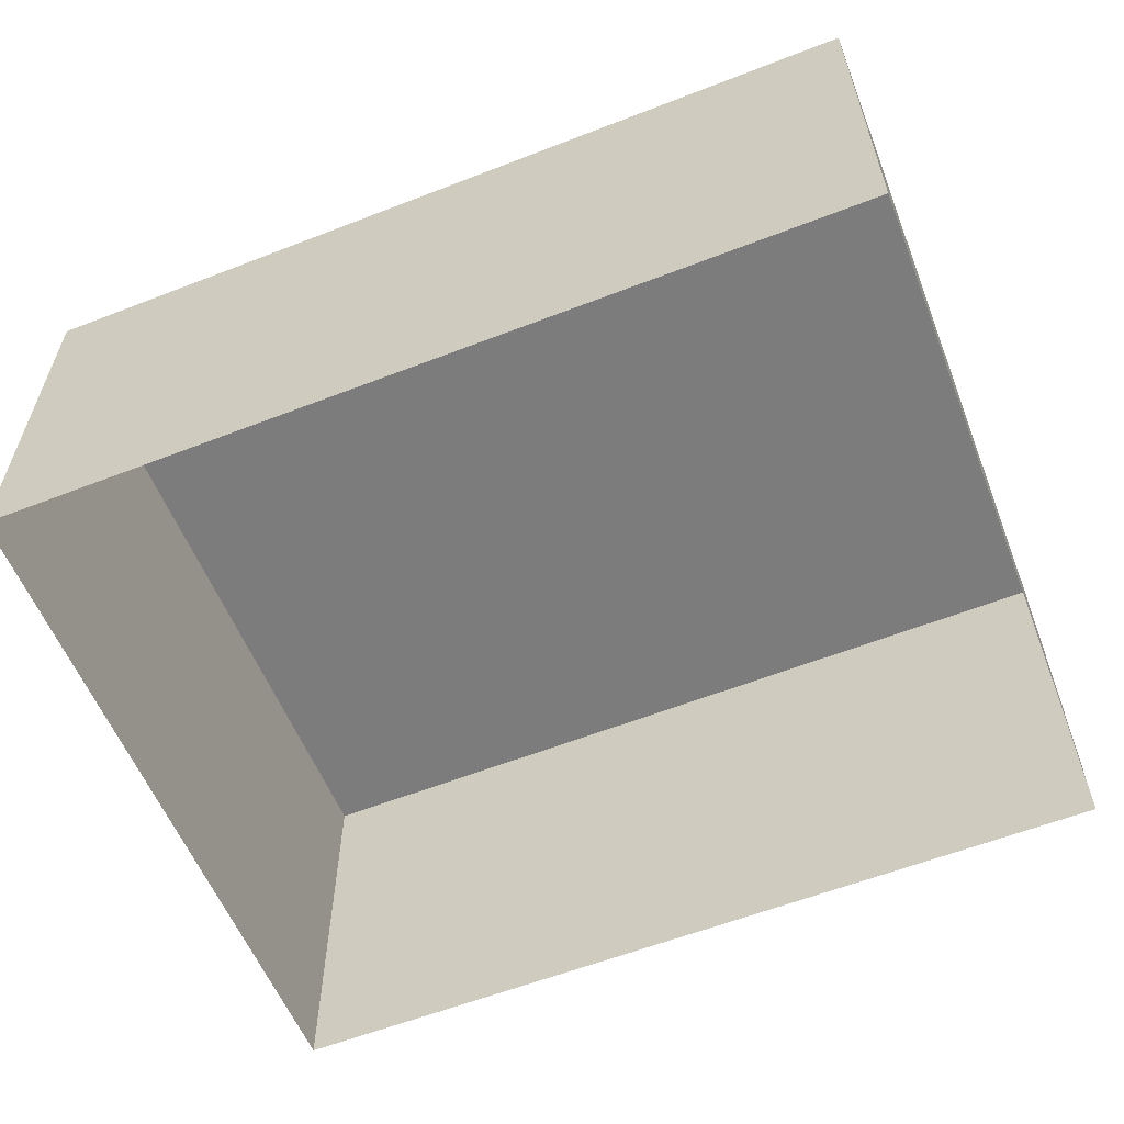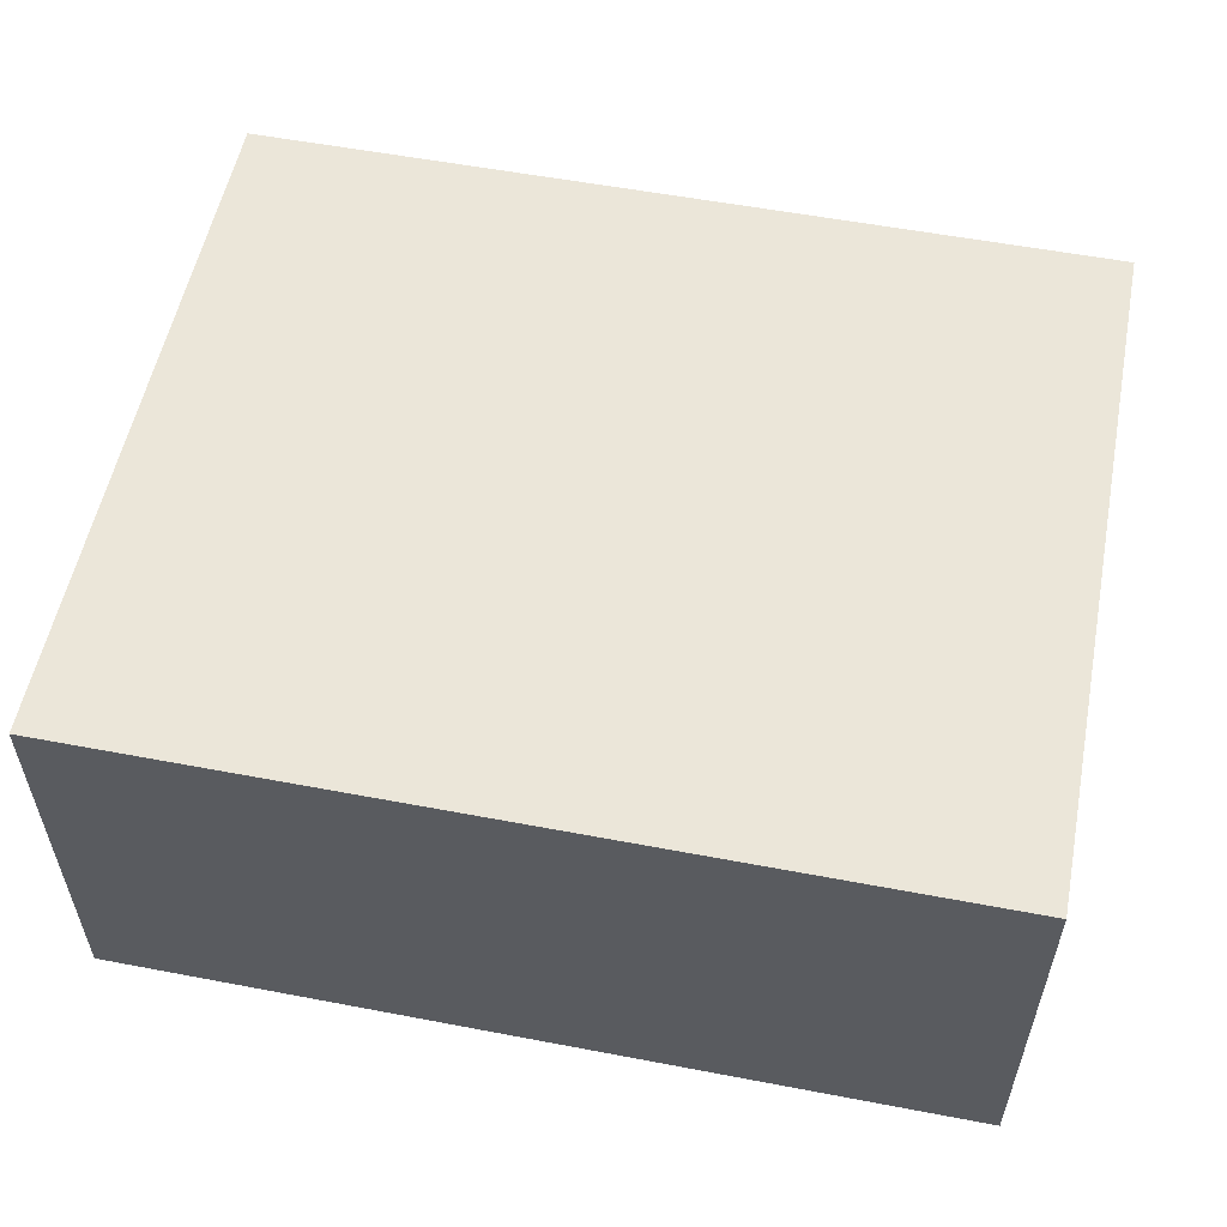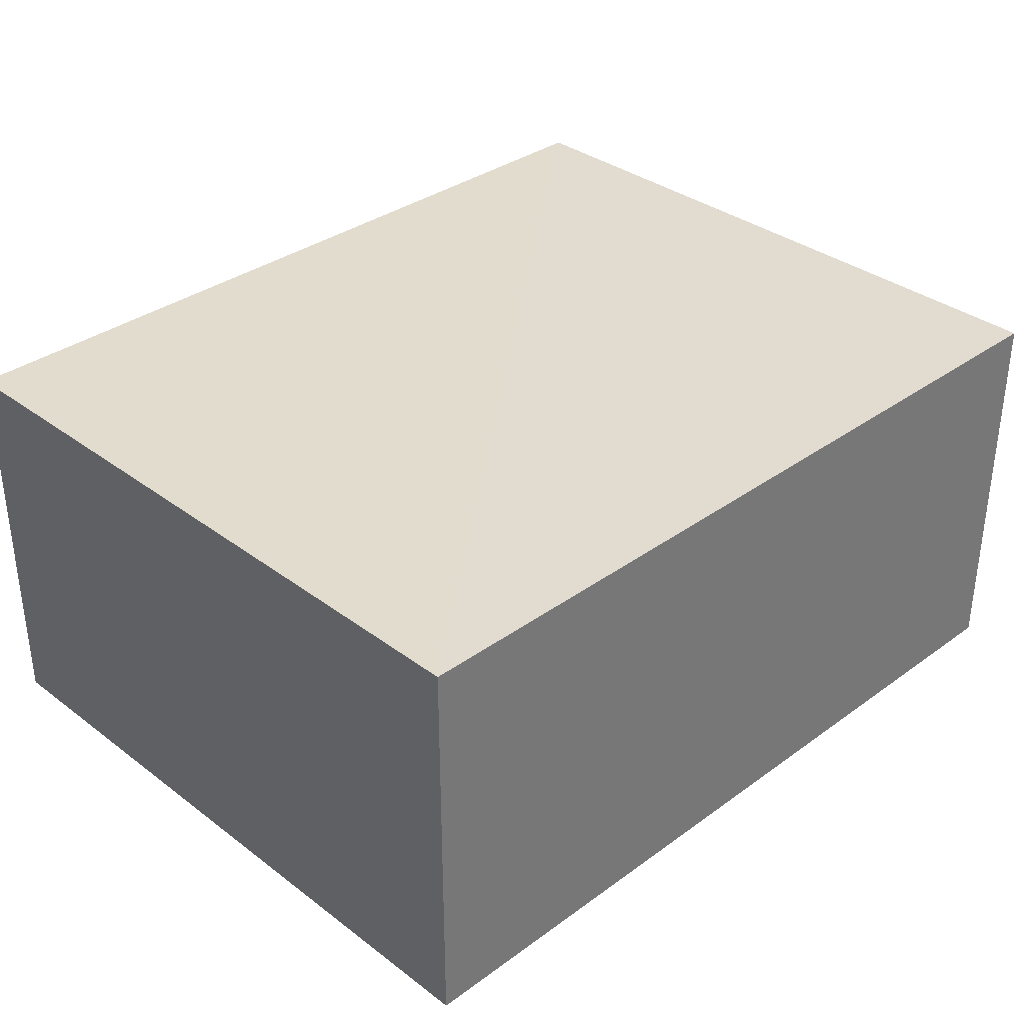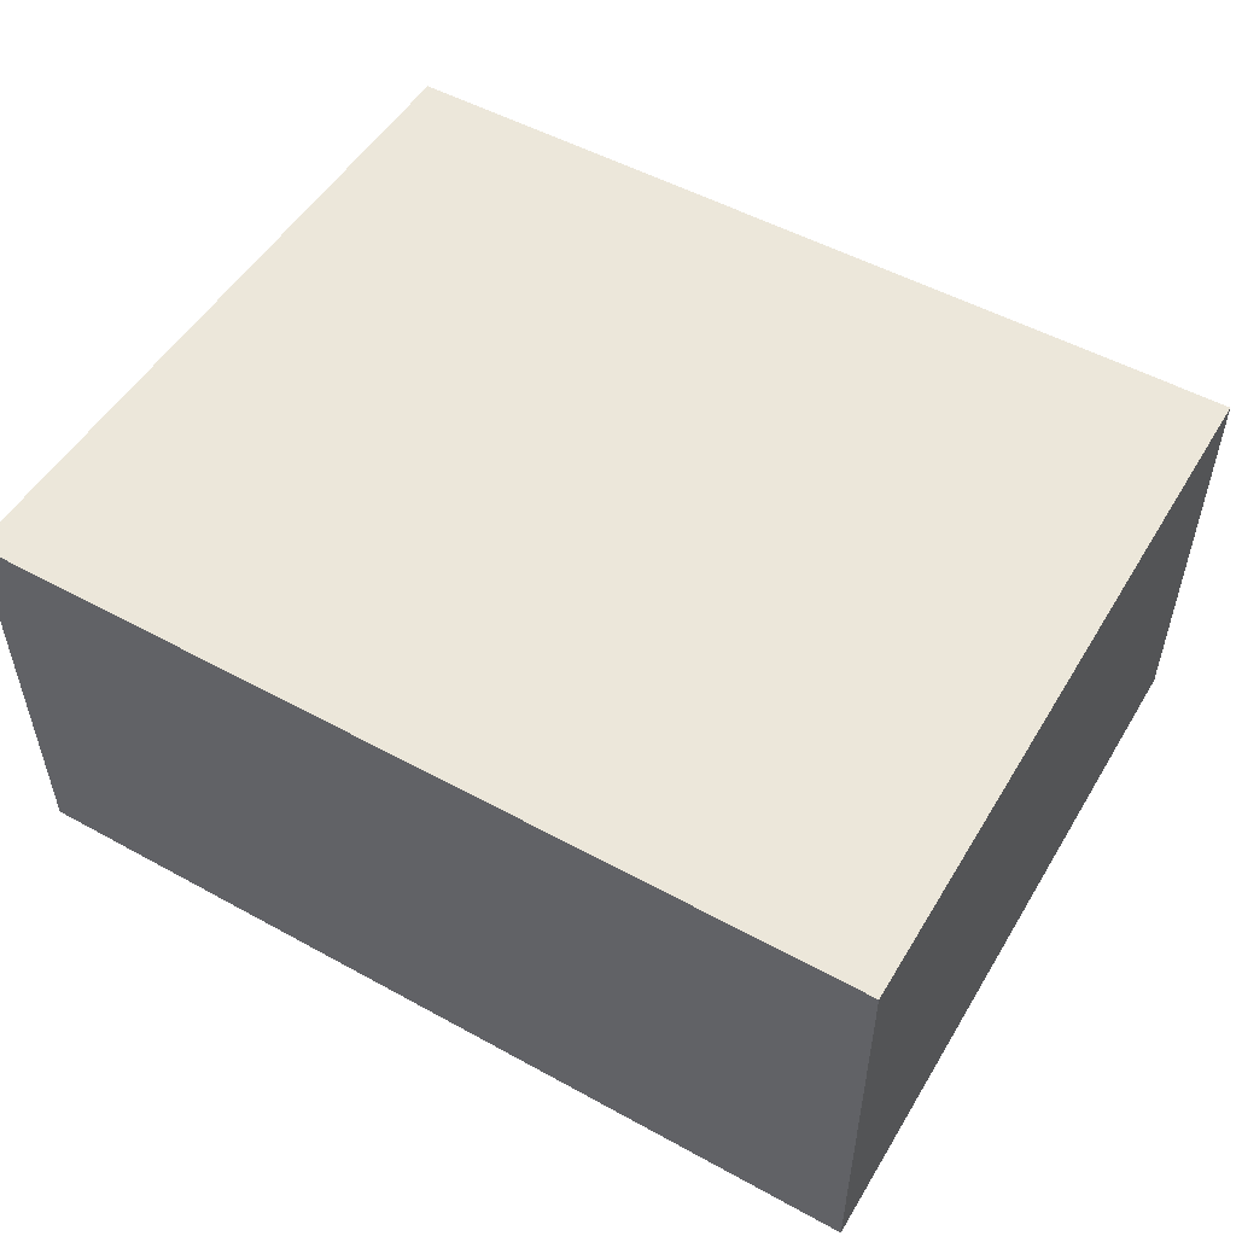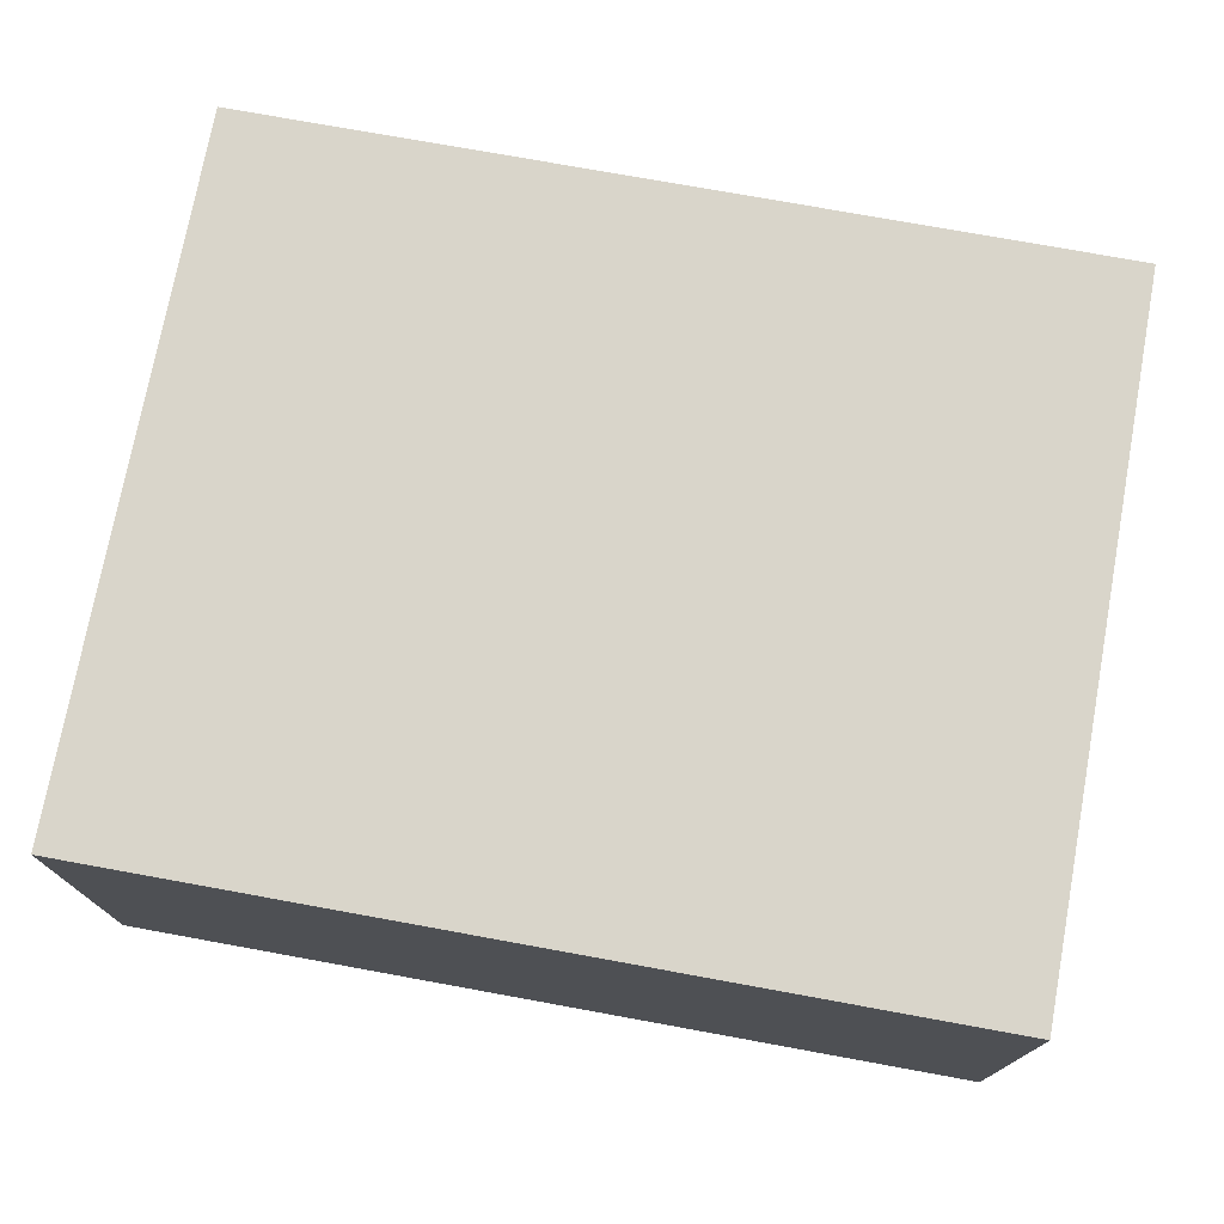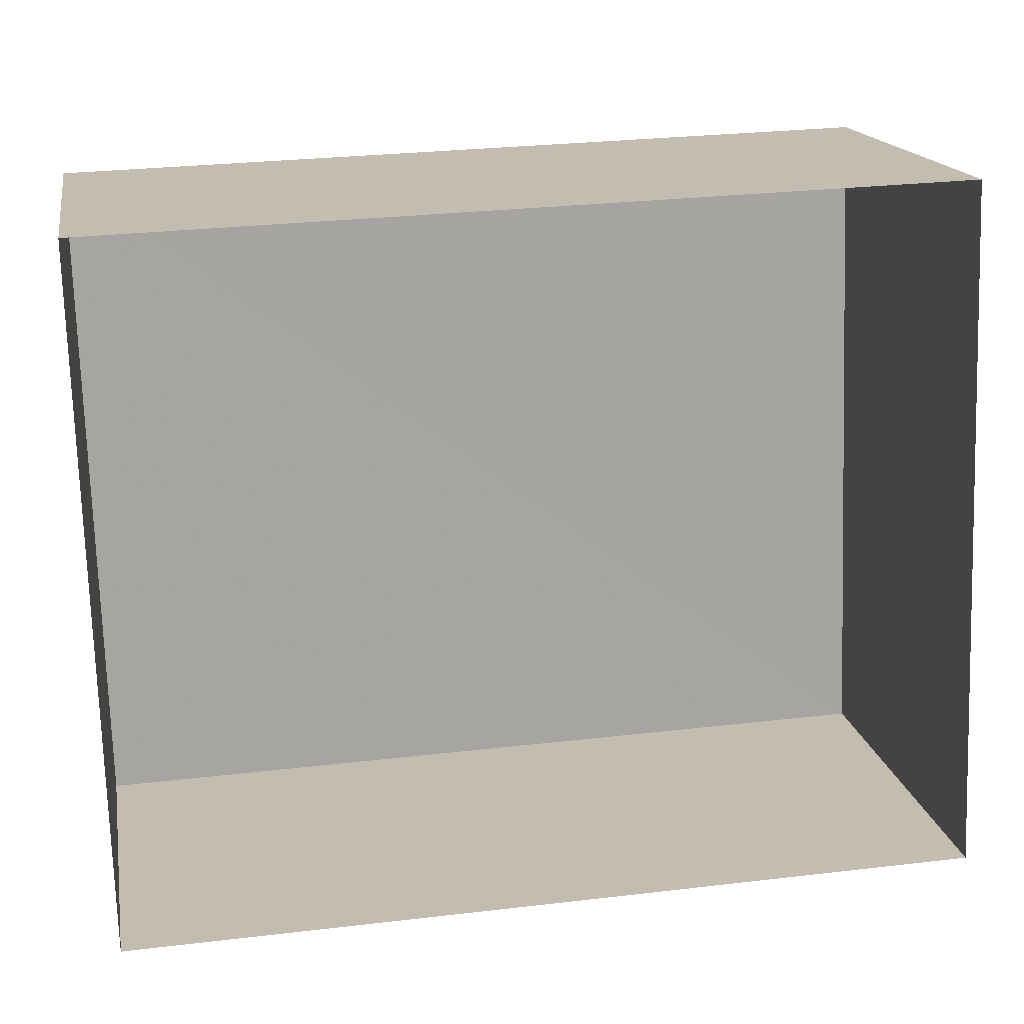
<metadata>
{"format":"obj","ext":"obj","renderer":"f3d","projection":"perspective","resolution":1024,"background":"white","views":[{"elev":-58.7,"azim":20.0,"up":"+Z"},{"elev":55.5,"azim":9.4,"up":"+Z"},{"elev":34.2,"azim":133.6,"up":"+Z"},{"elev":51.7,"azim":28.8,"up":"+Z"},{"elev":74.5,"azim":8.4,"up":"+Z"},{"elev":16.7,"azim":170.0,"up":"+Y"}]}
</metadata>
<code>
v -3.73e+05 -1.039e+05 29.14
v -3.73e+05 -1.039e+05 29.14
v -3.73e+05 -1.039e+05 29.14
v -3.73e+05 -1.039e+05 29.14
v -3.73e+05 -1.039e+05 32.68
v -3.73e+05 -1.039e+05 32.68
v -3.73e+05 -1.039e+05 32.68
v -3.73e+05 -1.039e+05 32.68
f 1 2 3
f 1 4 2
f 5 6 7
f 5 8 6
f 7 3 2
f 5 7 2
f 8 4 1
f 6 8 1
f 7 1 3
f 7 6 1
f 8 2 4
f 8 5 2

</code>
